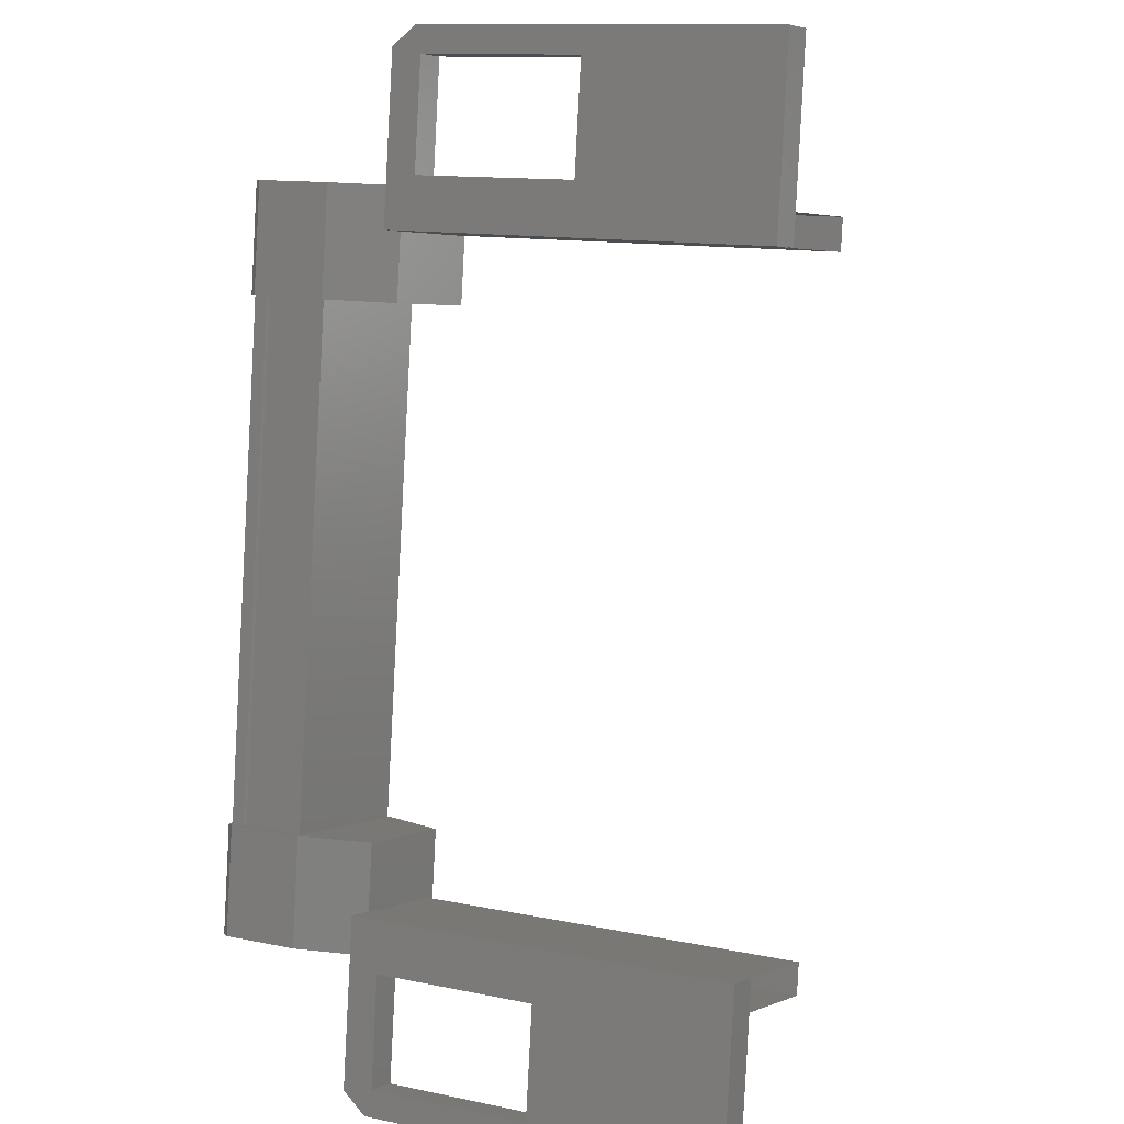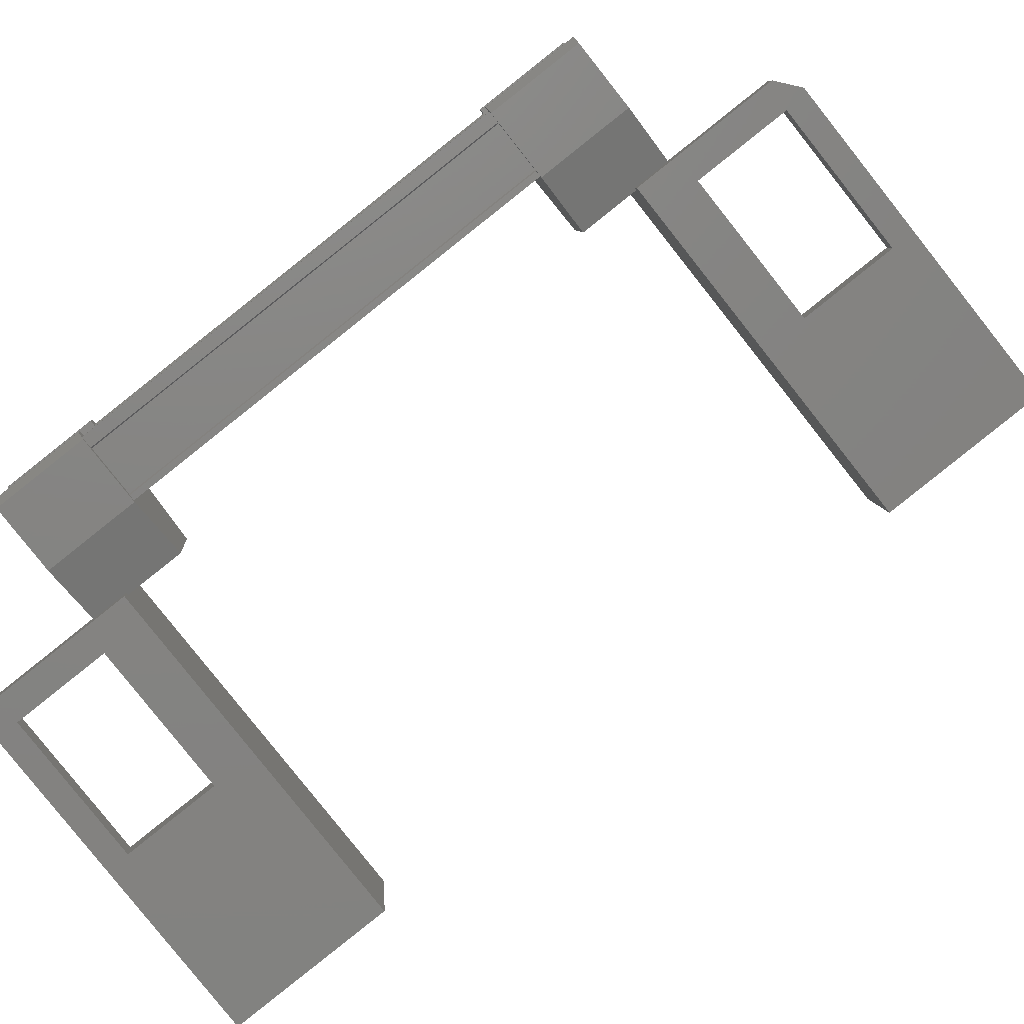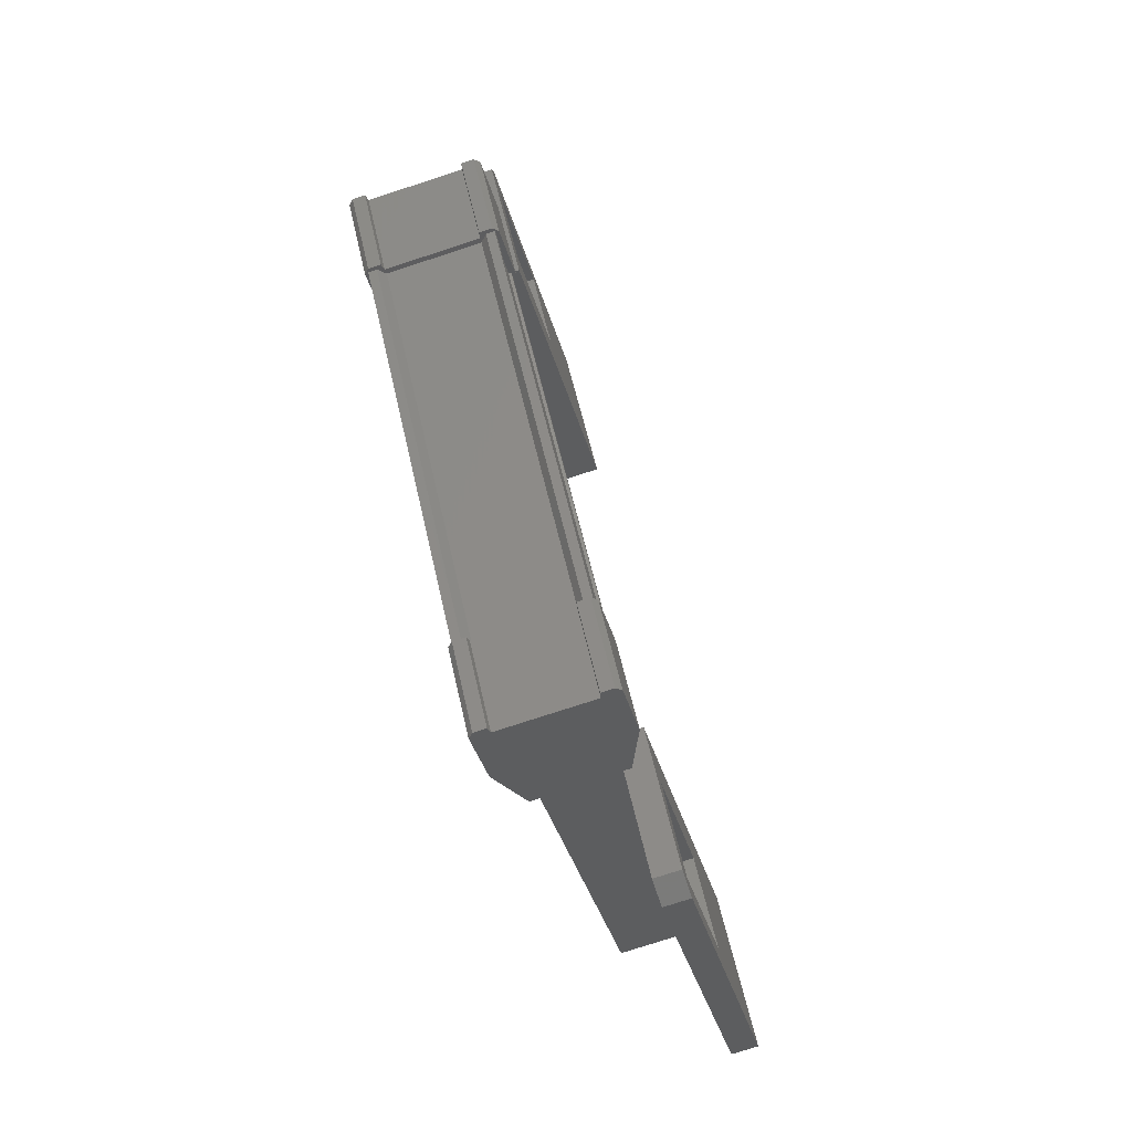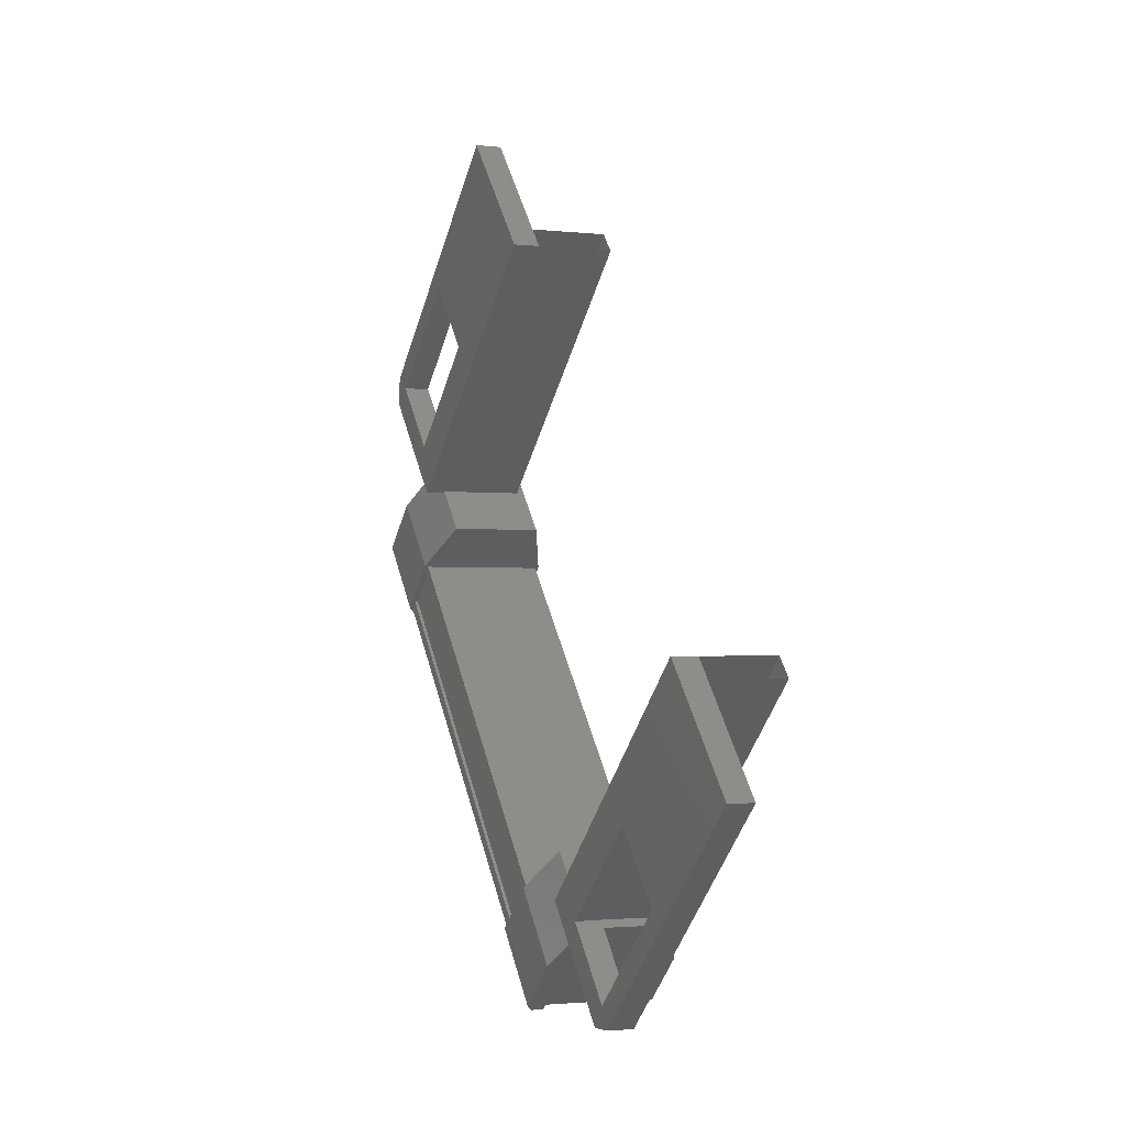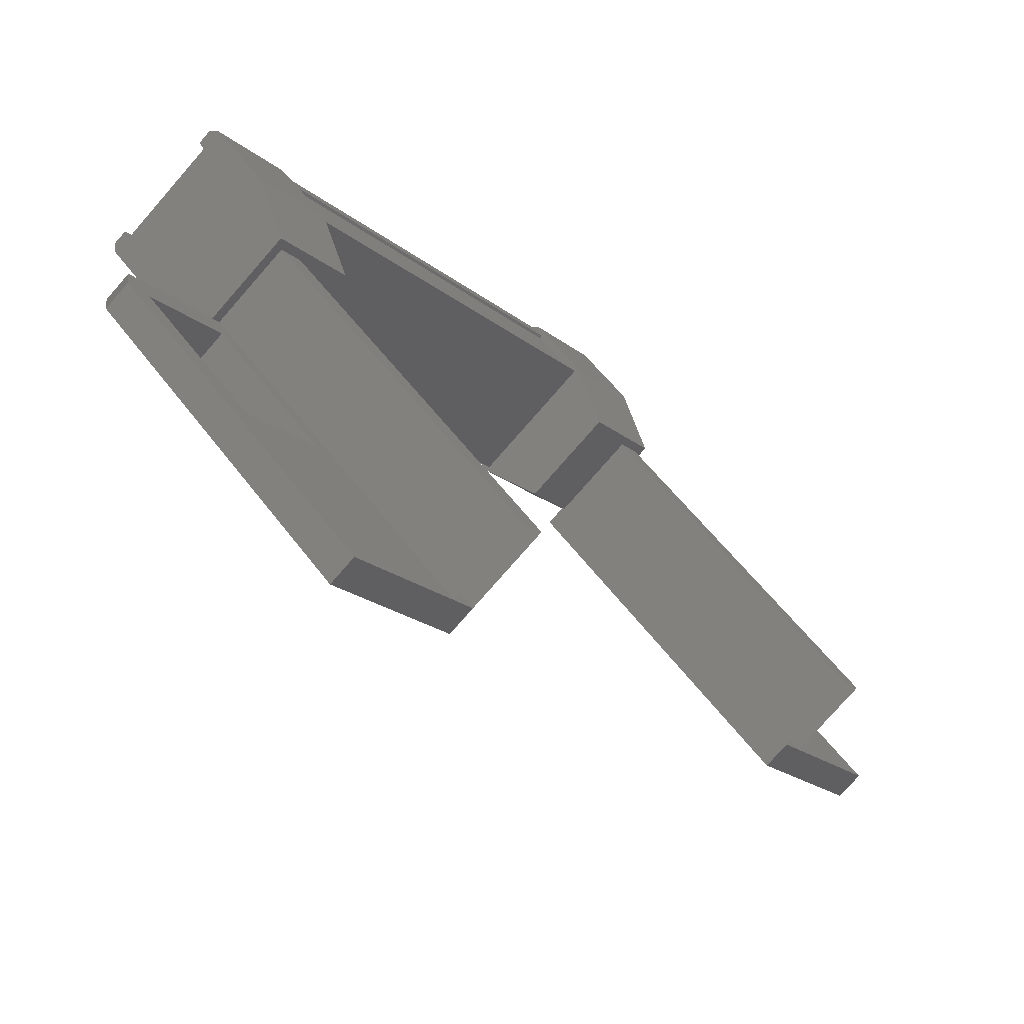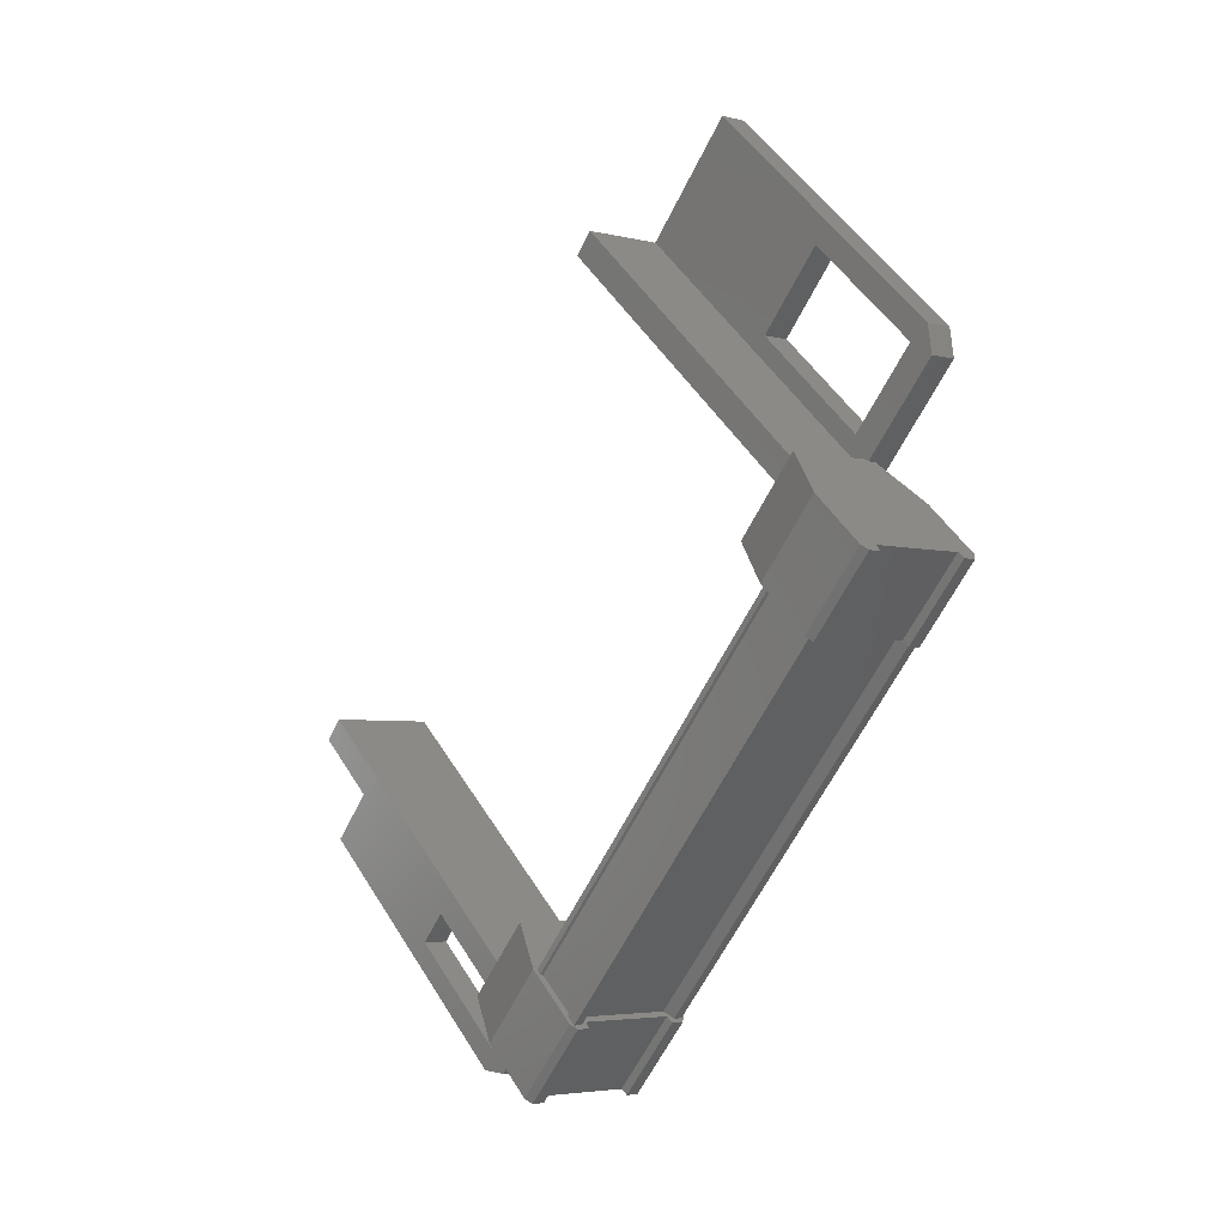
<metadata>
{"format":"stl","ext":"stl","renderer":"f3d","projection":"perspective","resolution":1024,"background":"white","views":[{"elev":-59.0,"azim":142.6,"up":"+Z"},{"elev":-42.2,"azim":85.3,"up":"+Z"},{"elev":-76.6,"azim":67.1,"up":"+Y"},{"elev":-1.8,"azim":-153.6,"up":"+Y"},{"elev":13.5,"azim":-179.7,"up":"+Z"},{"elev":-4.0,"azim":8.2,"up":"+Y"}]}
</metadata>
<code>
# stl→obj: 132 verts, 210 faces
v -51.37 -922.6 43.84
v -50.87 -921.7 44.35
v -51.46 -922.5 43.84
v -51.35 -921.1 43.94
v -55.39 -927.1 38.23
v -56.63 -925.9 37.59
v -55.61 -927.1 38.48
v -55.71 -927.4 38.39
v -50.23 -919.3 43.15
v -51.44 -918.3 42.1
v -50.42 -919.5 42.99
v -50.2 -919.5 42.74
v -50.25 -922.4 42.75
v -50.32 -922.4 42.83
v -53.32 -926.8 40.23
v -53.44 -926.7 40.24
v -55.25 -926.9 40.55
v -54.19 -926.6 41.47
v -54.66 -926 41.06
v -54.04 -926.6 41.28
v -51.72 -921.8 43.55
v -54.72 -926.3 40.95
v -51.69 -921.9 43.53
v -54.69 -926.3 40.93
v -54.34 -926.7 41.23
v -52.29 -917.9 41.37
v -52.54 -916.6 41.15
v -53.55 -918.1 40.27
v -53.33 -918.1 40.02
v -50.88 -921 42.15
v -49.88 -921.7 43.31
v -50.36 -922.6 42.68
v -49.78 -921.7 43.19
v -50.37 -922.5 42.59
v -49.78 -921.7 43.1
v -57 -923.2 37.27
v -56.78 -923.2 37.02
v -58.01 -924.7 36.39
v -57.79 -924.7 36.14
v -55.49 -927.4 38.14
v -49.98 -919.7 42.93
v -50.19 -919.7 43.18
v -51.1 -921 42.4
v -51.01 -920.4 42.48
v -52.04 -919.1 41.58
v -51.22 -922.3 43.73
v -51.21 -922.4 43.85
v -54.21 -926.8 41.25
v -51.28 -922.4 43.93
v -54.28 -926.8 41.33
v -56.04 -925 38.1
v -55.01 -926.3 39
v -54.55 -926.1 39.4
v -55.45 -927.4 38.61
v -55.23 -927.4 38.36
v -53.68 -927.4 39.7
v -53.1 -926.6 40.21
v -53.68 -927.5 39.79
v -53.09 -926.6 40.3
v -53.78 -927.5 39.91
v -54 -926.6 41.34
v -54.1 -926.6 41.46
v -54.77 -927.4 40.96
v -51.93 -922 43.43
v -51.31 -922.5 43.66
v -51.26 -922.6 43.72
v -54.21 -926.7 41.13
v -50.45 -922.3 42.84
v -50.79 -920.4 42.22
v -51.82 -919.1 41.33
v -52.32 -916.6 40.9
v -50.02 -919.3 42.9
v -54.33 -926.1 39.15
v -55.82 -925 37.85
v -56.41 -925.9 37.34
v -51.75 -921 43.13
v -54.19 -918.1 41.01
v -51.58 -920.7 43.27
v -54.02 -917.8 41.15
v -50.72 -920.7 42.28
v -53.16 -917.8 40.16
v -54.36 -926.7 41.26
v -51.36 -922.3 43.86
v -51.35 -922.3 43.83
v -56.95 -923.4 36.88
v -54.51 -926.3 38.99
v -57.8 -923.4 37.86
v -55.37 -926.3 39.98
v -57.64 -923.2 38.01
v -55.2 -926.1 40.13
v -54.34 -926.1 39.14
v -51.76 -921.8 43.52
v -54.76 -926.2 40.91
v -50.73 -921.8 42.33
v -53.73 -926.2 39.73
v -50.69 -921.8 42.37
v -53.69 -926.3 39.76
v -50.71 -921.9 42.4
v -53.7 -926.3 39.8
v -50.36 -922.3 42.7
v -53.36 -926.7 40.1
v -50.33 -922.3 42.68
v -53.33 -926.7 40.08
v -53.25 -926.8 40.15
v -57.02 -924.9 37.25
v -54.8 -926.3 38.74
v -51.23 -918.3 41.85
v -49.95 -921.7 43.27
v -50.53 -922.5 42.76
v -50.47 -922.6 42.8
v -50.84 -922 42.18
v -50.25 -921.1 42.69
v -50.73 -921.7 44.16
v -50.78 -921.7 44.34
v -50.68 -921.7 44.22
v -51.42 -921.5 42.01
v -50.83 -920.6 42.52
v -51.59 -920.6 43.39
v -52.18 -921.5 42.88
v -54.16 -926.9 39.29
v -55.5 -926.4 40
v -54.91 -925.5 40.51
v -54.15 -925.5 39.63
v -54.73 -926.4 39.12
v -53.57 -926 39.8
v -53.26 -926.6 40.38
v -54.63 -927.4 40.77
v -54.58 -927.5 40.83
v -54.69 -927.5 40.95
v -53.85 -927.4 39.88
v -53.2 -926.6 40.42
v -50.89 -921 42.14
f 1 2 3
f 3 2 4
f 5 6 7
f 7 6 8
f 9 10 11
f 11 10 12
f 13 14 15
f 15 14 16
f 17 18 19
f 19 18 20
f 21 22 23
f 23 22 24
f 24 25 23
f 26 27 28
f 28 27 29
f 29 30 28
f 31 32 33
f 33 32 34
f 34 35 33
f 36 37 38
f 38 37 39
f 39 40 38
f 41 42 43
f 43 42 44
f 44 45 43
f 46 47 48
f 48 47 49
f 49 50 48
f 51 52 53
f 53 52 54
f 54 55 53
f 56 57 58
f 58 57 59
f 59 60 58
f 61 20 62
f 62 20 18
f 18 63 62
f 17 63 18
f 4 64 3
f 3 64 65
f 65 1 3
f 66 1 65
f 48 67 46
f 46 67 16
f 16 68 46
f 14 68 16
f 69 30 70
f 70 30 29
f 29 71 70
f 27 71 29
f 72 71 27
f 36 73 37
f 37 73 74
f 74 39 37
f 75 39 74
f 40 39 75
f 29 76 77
f 77 76 78
f 78 79 77
f 80 79 78
f 81 79 80
f 50 49 82
f 82 49 83
f 83 25 82
f 84 25 83
f 23 25 84
f 85 86 87
f 87 86 88
f 88 89 87
f 90 89 88
f 37 89 90
f 90 91 37
f 21 92 93
f 93 92 94
f 94 95 93
f 96 95 94
f 97 95 96
f 96 98 97
f 97 98 99
f 99 98 100
f 100 101 99
f 102 101 100
f 103 101 102
f 102 13 103
f 103 13 104
f 104 13 15
f 40 8 38
f 38 8 6
f 6 105 38
f 51 105 6
f 36 105 51
f 51 53 36
f 36 53 73
f 73 53 55
f 55 106 73
f 5 106 55
f 52 106 5
f 5 7 52
f 52 7 54
f 54 7 8
f 8 55 54
f 40 55 8
f 5 55 40
f 40 75 5
f 5 75 6
f 6 75 74
f 74 51 6
f 106 51 74
f 52 51 106
f 44 69 45
f 45 69 70
f 70 10 45
f 107 10 70
f 12 10 107
f 107 72 12
f 12 72 41
f 41 72 9
f 9 42 41
f 11 42 9
f 44 42 11
f 11 12 44
f 44 12 69
f 69 12 41
f 41 30 69
f 43 30 41
f 28 30 43
f 43 45 28
f 28 45 26
f 26 45 10
f 10 27 26
f 9 27 10
f 72 27 9
f 108 109 31
f 31 109 110
f 110 32 31
f 109 32 110
f 34 32 109
f 109 111 34
f 34 111 35
f 35 111 112
f 112 108 35
f 4 108 112
f 113 108 4
f 4 2 113
f 113 2 114
f 114 2 1
f 1 115 114
f 66 115 1
f 113 115 66
f 66 65 113
f 113 65 109
f 109 65 64
f 64 111 109
f 116 111 64
f 112 111 116
f 116 117 112
f 112 117 118
f 118 117 116
f 116 119 118
f 64 119 116
f 118 119 64
f 64 4 118
f 118 4 112
f 120 17 121
f 121 17 19
f 19 122 121
f 123 122 19
f 121 122 123
f 123 124 121
f 121 124 120
f 120 124 123
f 123 125 120
f 19 125 123
f 126 125 19
f 19 20 126
f 126 20 127
f 127 20 61
f 61 128 127
f 62 128 61
f 129 128 62
f 62 63 129
f 129 63 127
f 127 63 17
f 17 130 127
f 120 130 17
f 56 130 120
f 120 125 56
f 56 125 57
f 57 125 126
f 126 59 57
f 131 59 126
f 60 59 131
f 131 126 60
f 60 126 130
f 130 126 127
f 70 71 107
f 107 71 72
f 56 58 130
f 130 58 60
f 35 108 33
f 33 108 31
f 129 127 128
f 114 115 113
f 38 105 36
f 113 109 108
f 78 76 80
f 88 86 90
f 93 22 21
f 76 29 132
f 73 106 74

</code>
